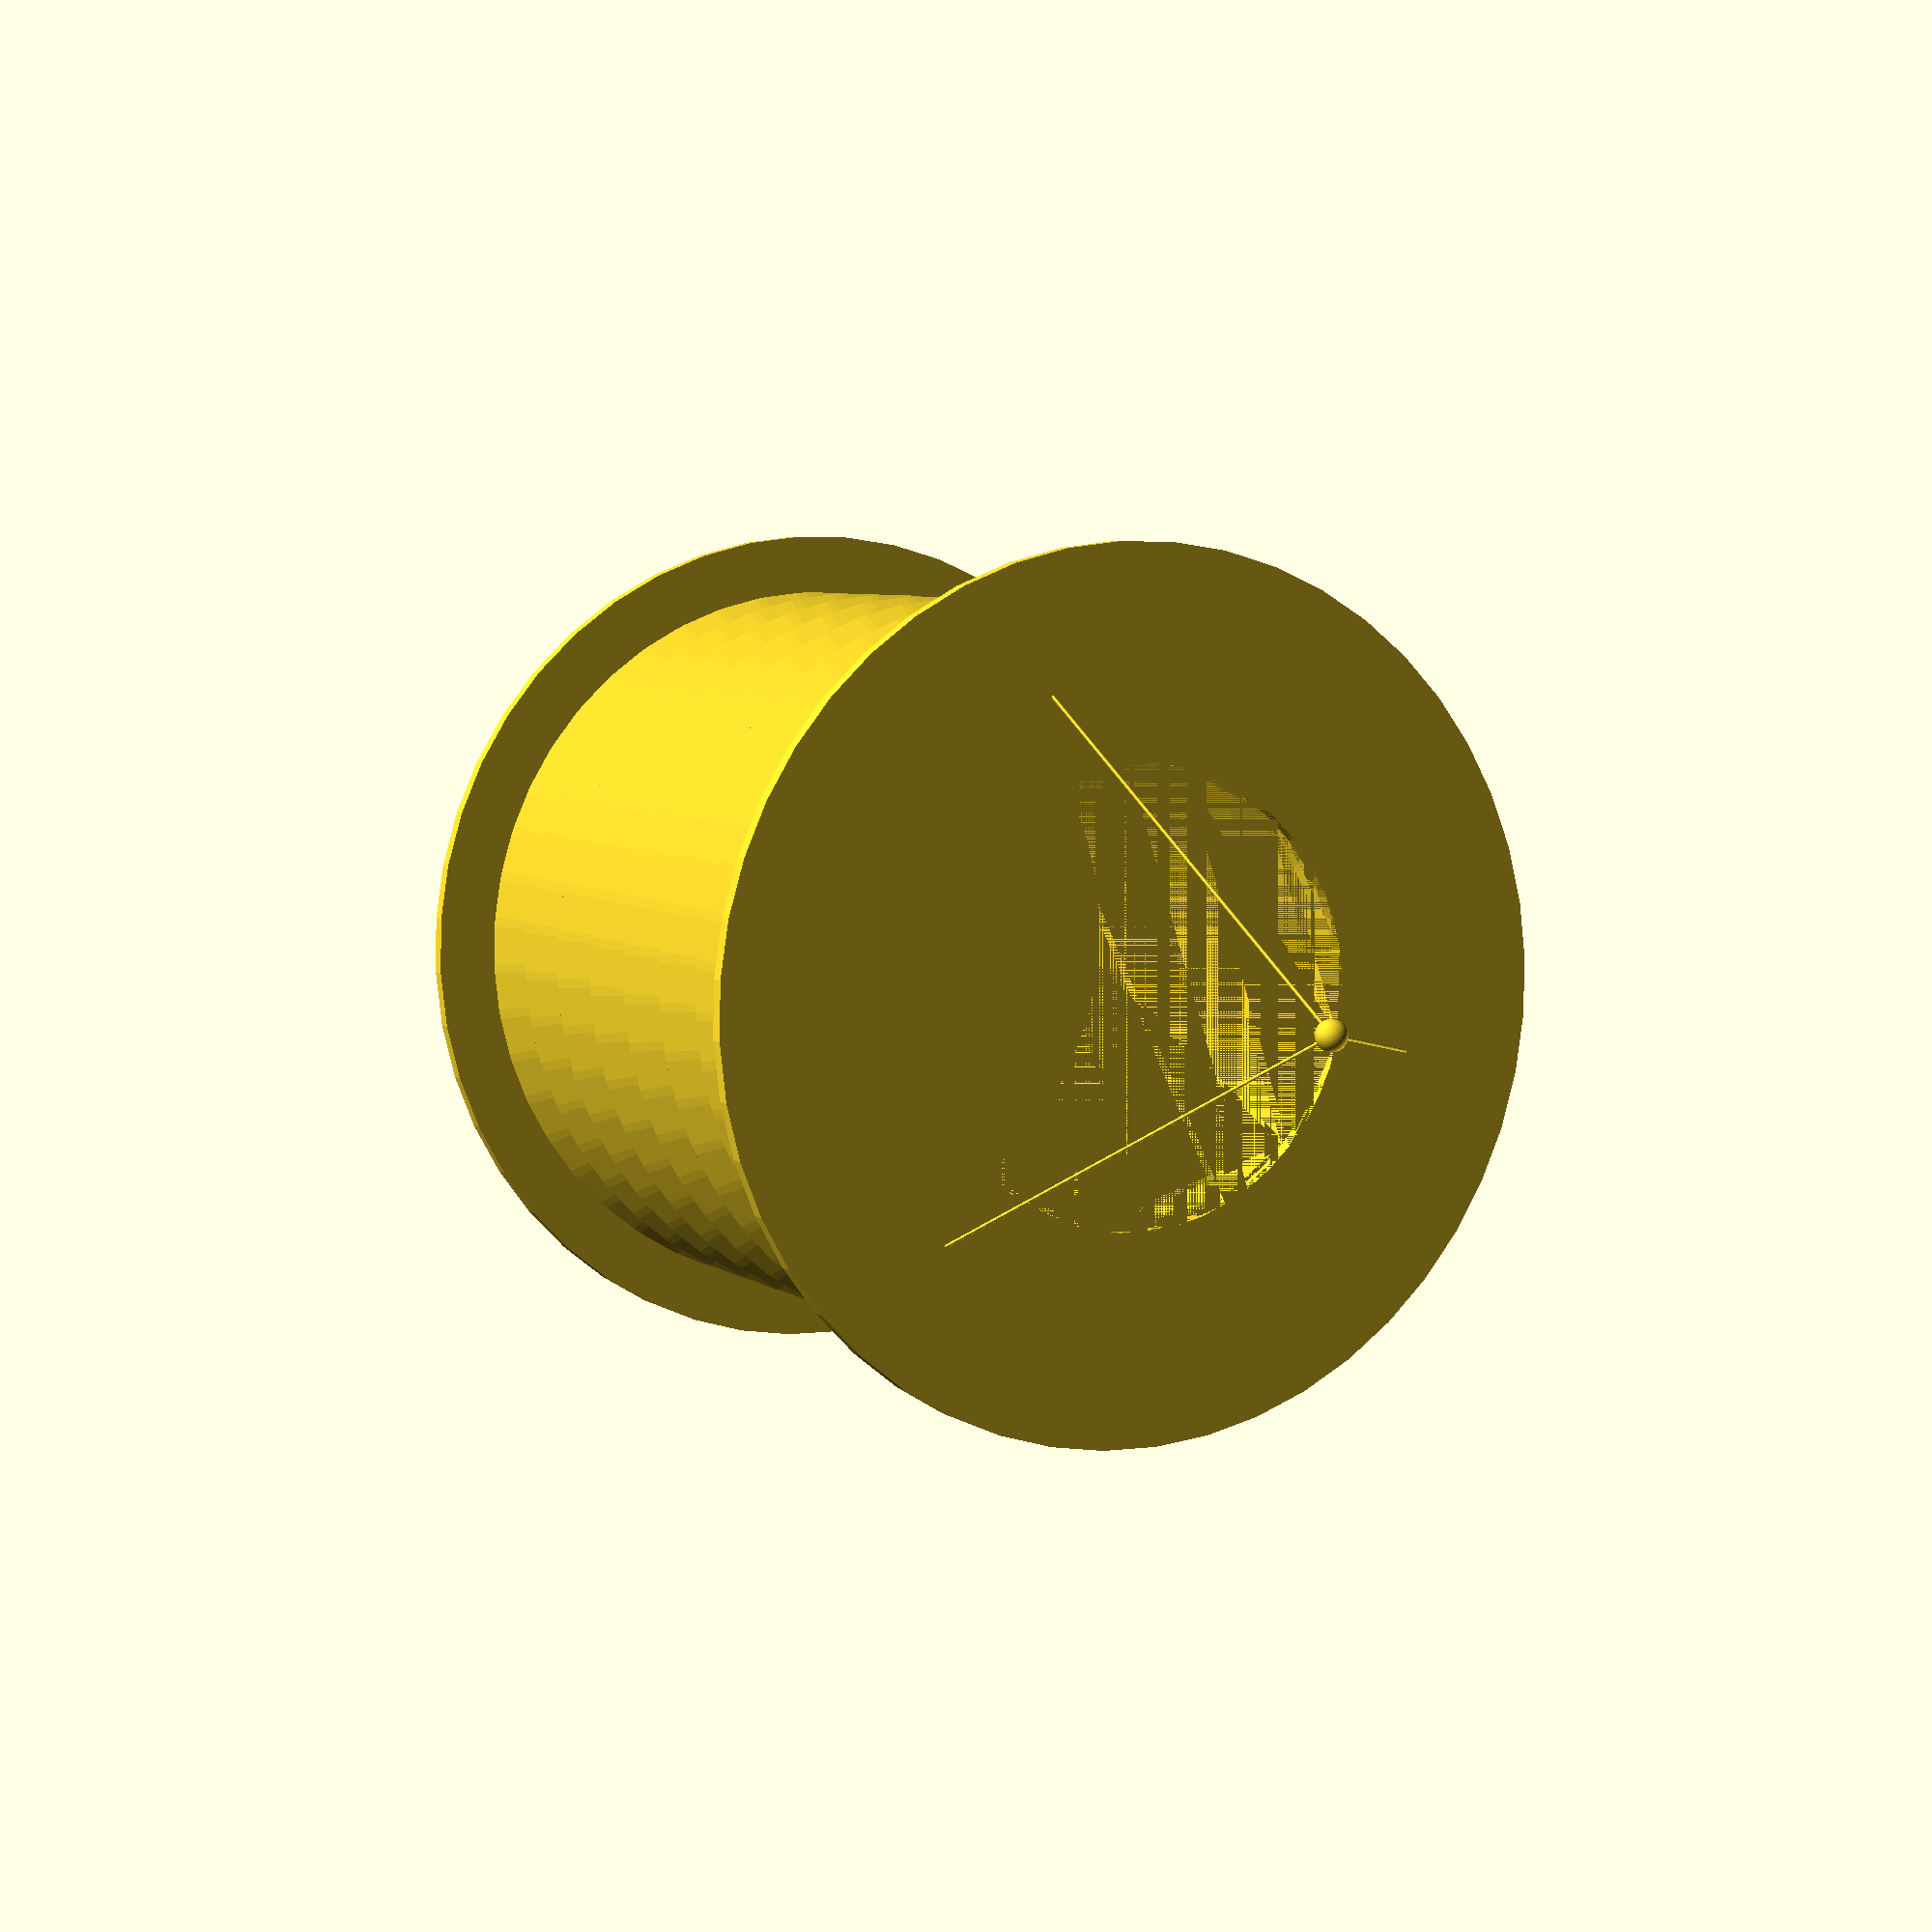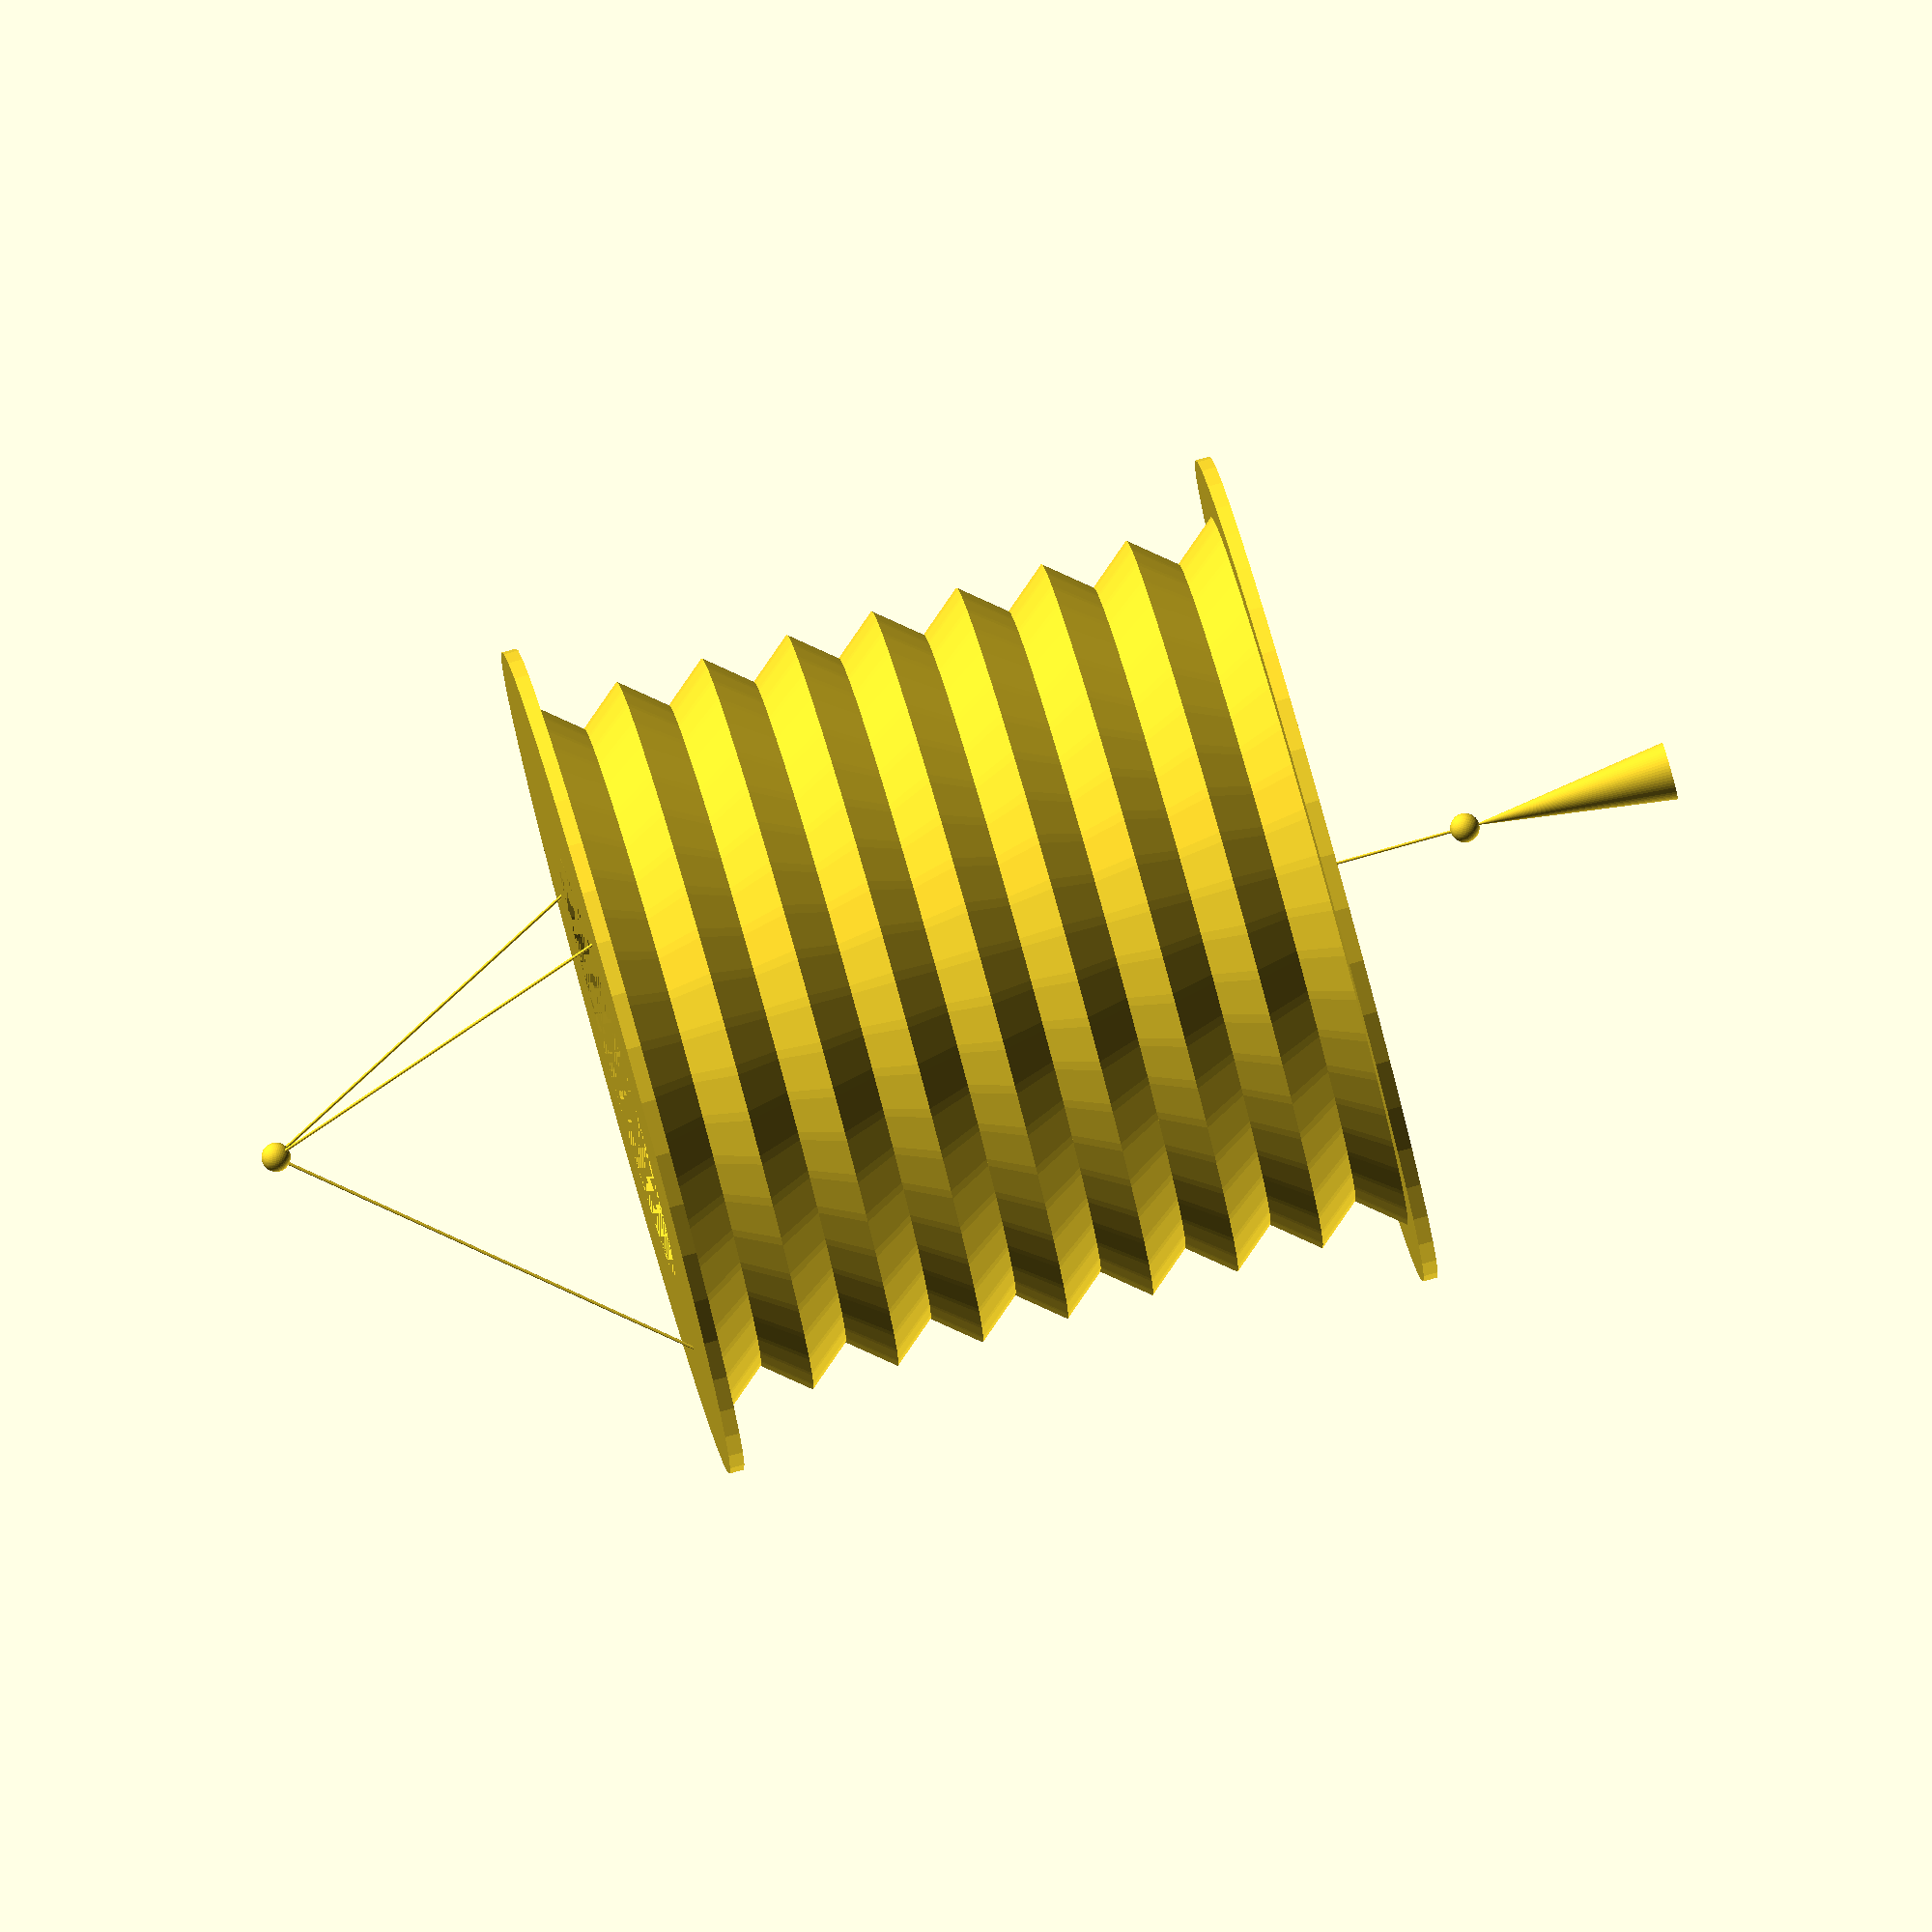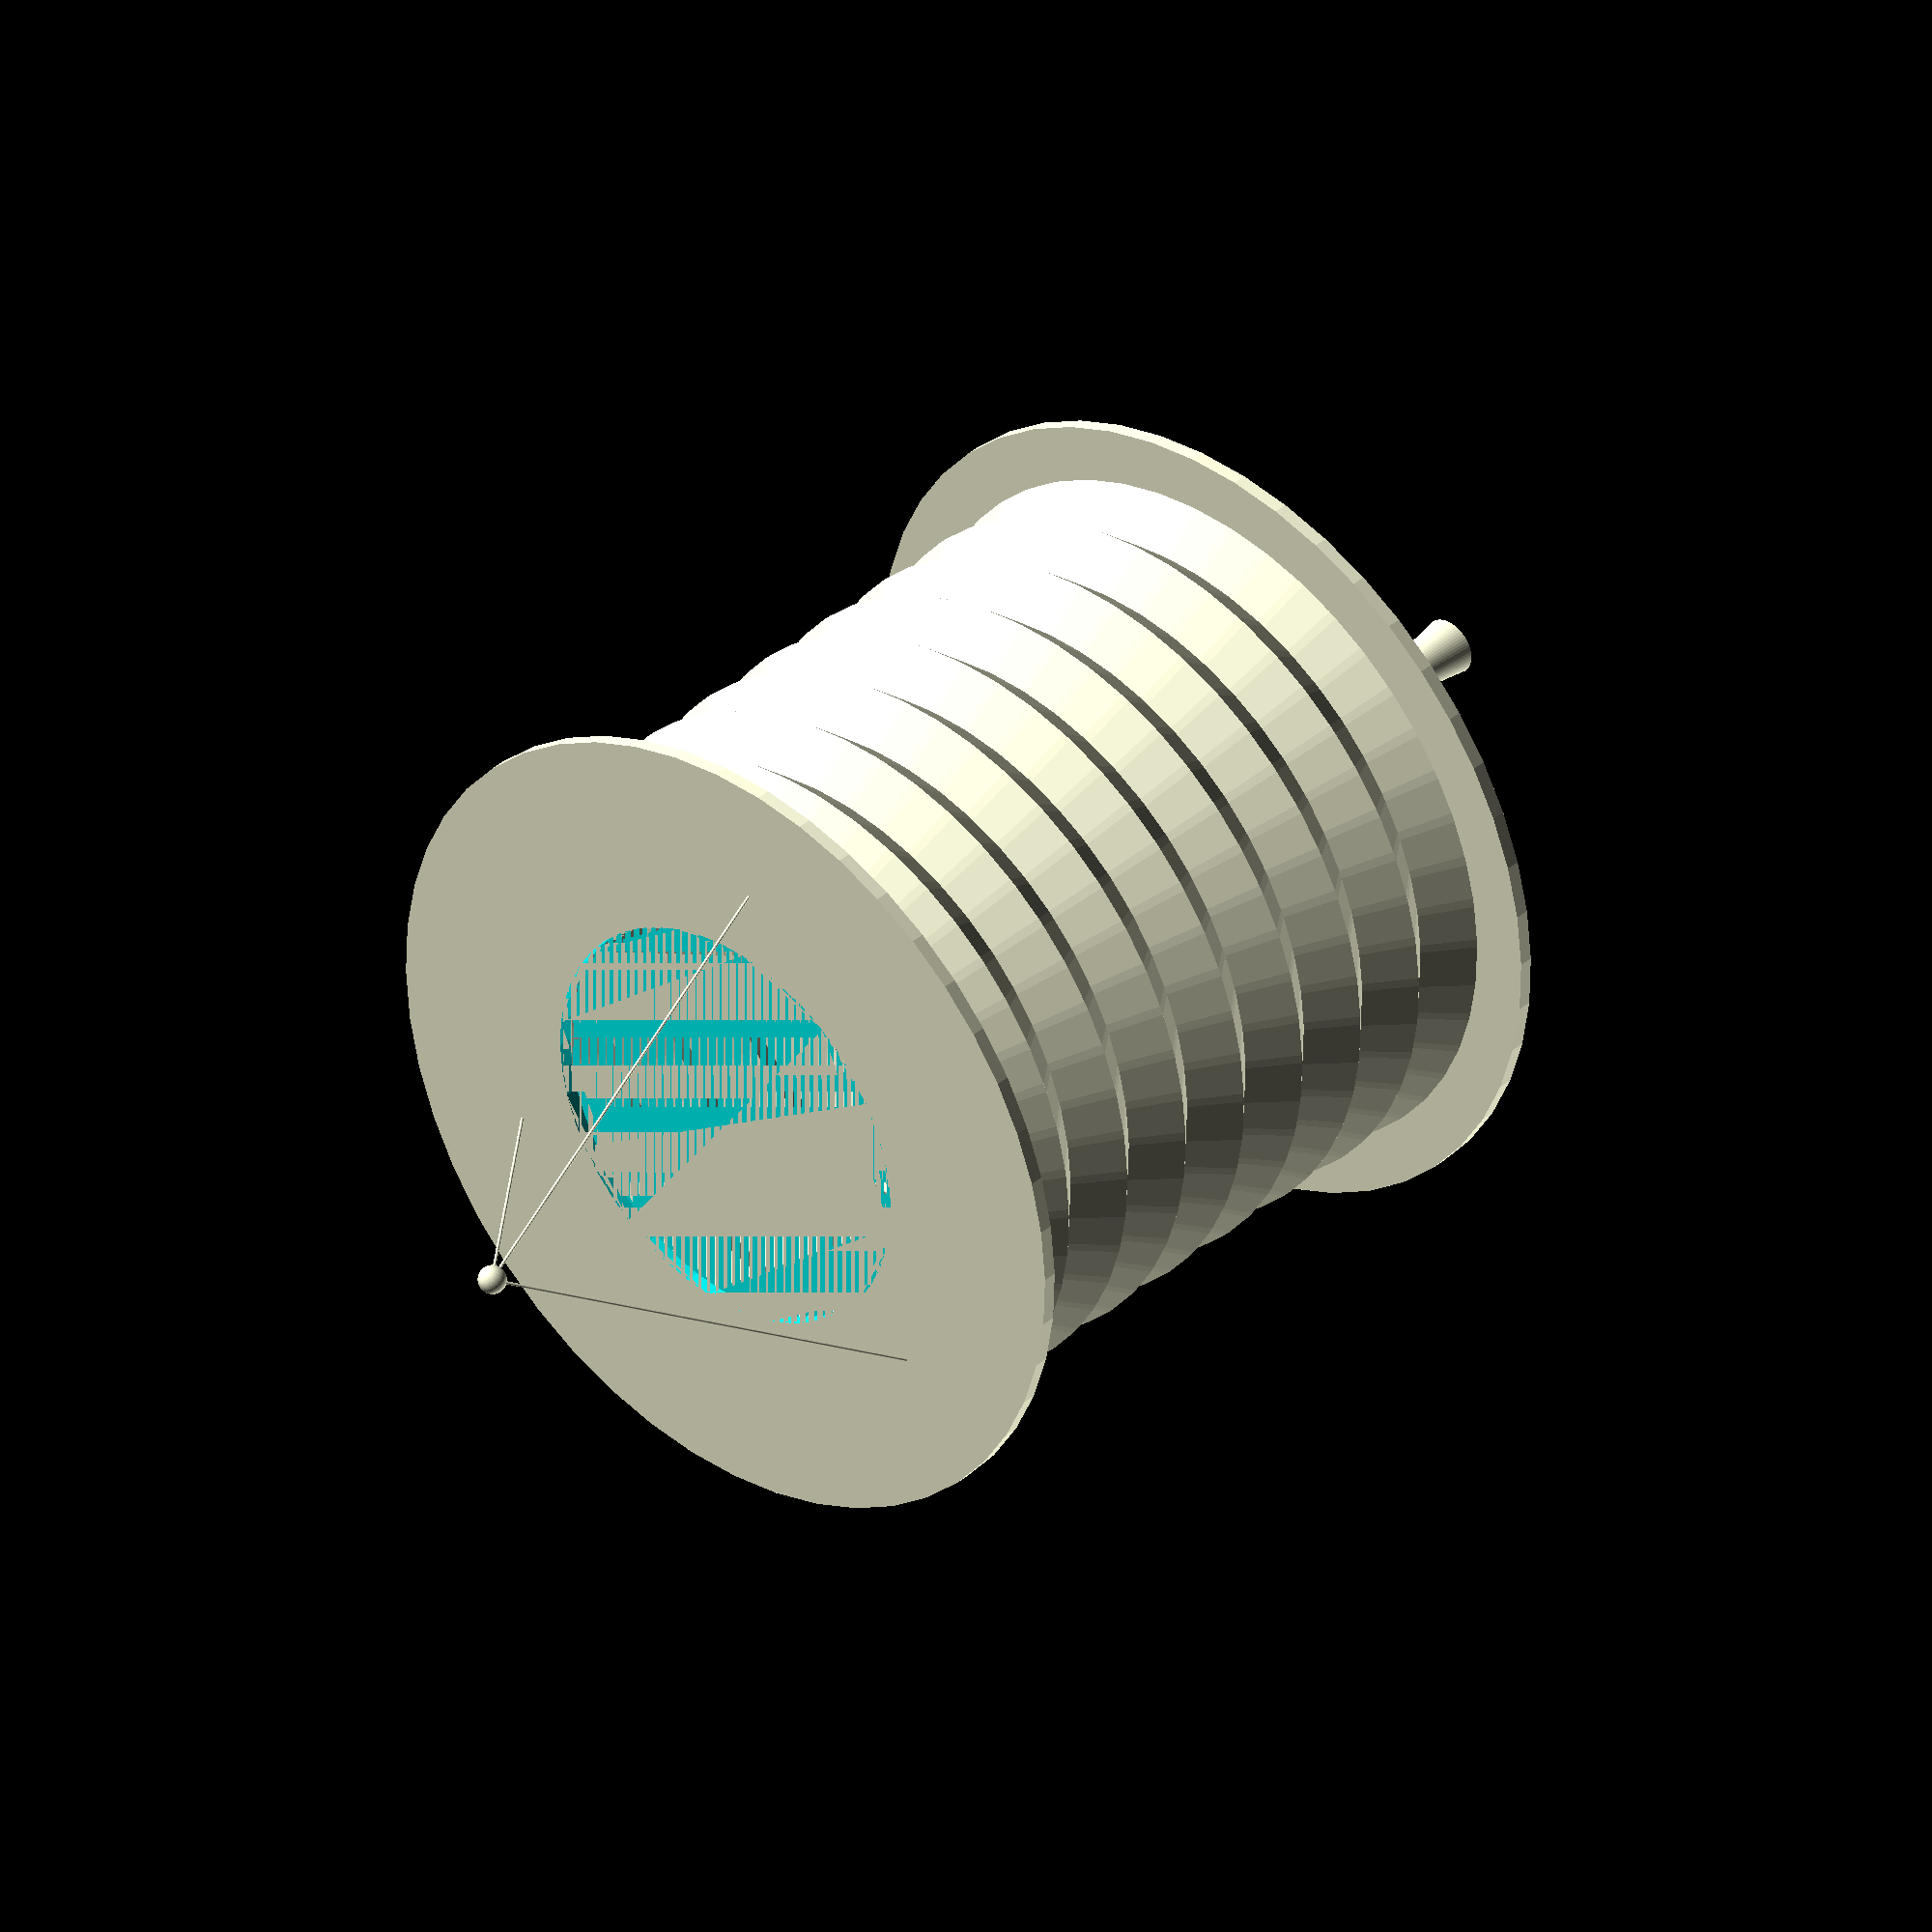
<openscad>
$fn=100;
$fa = 1;
$fs = 0.1;




radius=20;
faces=48;//边数
hei=3;
thickness=1;//灯笼纸的厚度
calhei=2*hei; //上下两个部分的总高度
smallscale=0.9;
bigscale=1/smallscale; //半径
addrad=5;


//褶皱的形状
module basic(){
linear_extrude(height=hei,scale=smallscale)

difference(){
    offset(r=addrad,$fn=1)
circle(r=radius,$fn=faces);
    
    offset(r=addrad-thickness,$fn=1)
circle(r=radius,$fn=faces);
}

translate([0,0,hei])
linear_extrude(height=hei,scale=bigscale)
difference(){
    offset(r=addrad*smallscale,$fn=1)
circle(r=radius*smallscale,$fn=faces);
    
    offset(r=addrad*smallscale -thickness,$fn=1)
circle(r=radius*smallscale,$fn=faces);
}

}


repeattime=24/hei;

for(count=[0:1:repeattime-1]){//表示basic模型重复的次数
translate([0,0,count*calhei])
basic();
    
    }
    
totalhei=calhei*repeattime;


//上下的圆形
translate([0,0,-1])   
linear_extrude(height=1)
circle(r=radius+9,$fn=faces);
    
    difference(){
    translate([0,0,totalhei])
        linear_extrude(height=1)
    circle(r=radius+9,$fn=faces);
    
    translate([0,0,totalhei])
        linear_extrude(height=1)
    circle(r=radius-5,$fn=faces);
        
    }
    
    
    //下面的绳子
    translate([0,0,-10])
    linear_extrude(height=10)
    circle(r=0.1,$fn=20);
   

//珠子
    translate([0,0,-11])
    sphere(r=1,$fn=50);  
    
    
    //流苏？
    translate([0,0,-25.5])
    cylinder(h=14,r1=2,r2=0,$fn=60);
    
    
    
    //已下是三根绳子的部分
    a=21;

    hull(){
    translate([0,a,48])
    cylinder(r=0.1,h=0.1,$fn=20);
        
     translate([0,0,48+25])
     cylinder(r=0.1,h=0.1,$fn=20);
    }
        
     hull(){
    translate([a*sin(120),a*cos(120),48])
    cylinder(r=0.1,h=0.1,$fn=20);
        
     translate([0,0,48+25])
     cylinder(r=0.1,h=0.1,$fn=20);
    }
    
     hull(){
    translate([a*sin(240),a*cos(240),48])
    cylinder(r=0.1,h=0.1,$fn=20);
        
     translate([0,0,48+25])
     cylinder(r=0.1,h=0.1,$fn=20);
    }
    
    
    //三根绳子上的珠子
    translate([0,0,totalhei+25])
    sphere(r=1,$fn=48);
    
    
    
    
</openscad>
<views>
elev=174.6 azim=162.3 roll=206.3 proj=p view=wireframe
elev=97.1 azim=43.0 roll=105.6 proj=o view=wireframe
elev=144.3 azim=65.9 roll=138.6 proj=o view=solid
</views>
